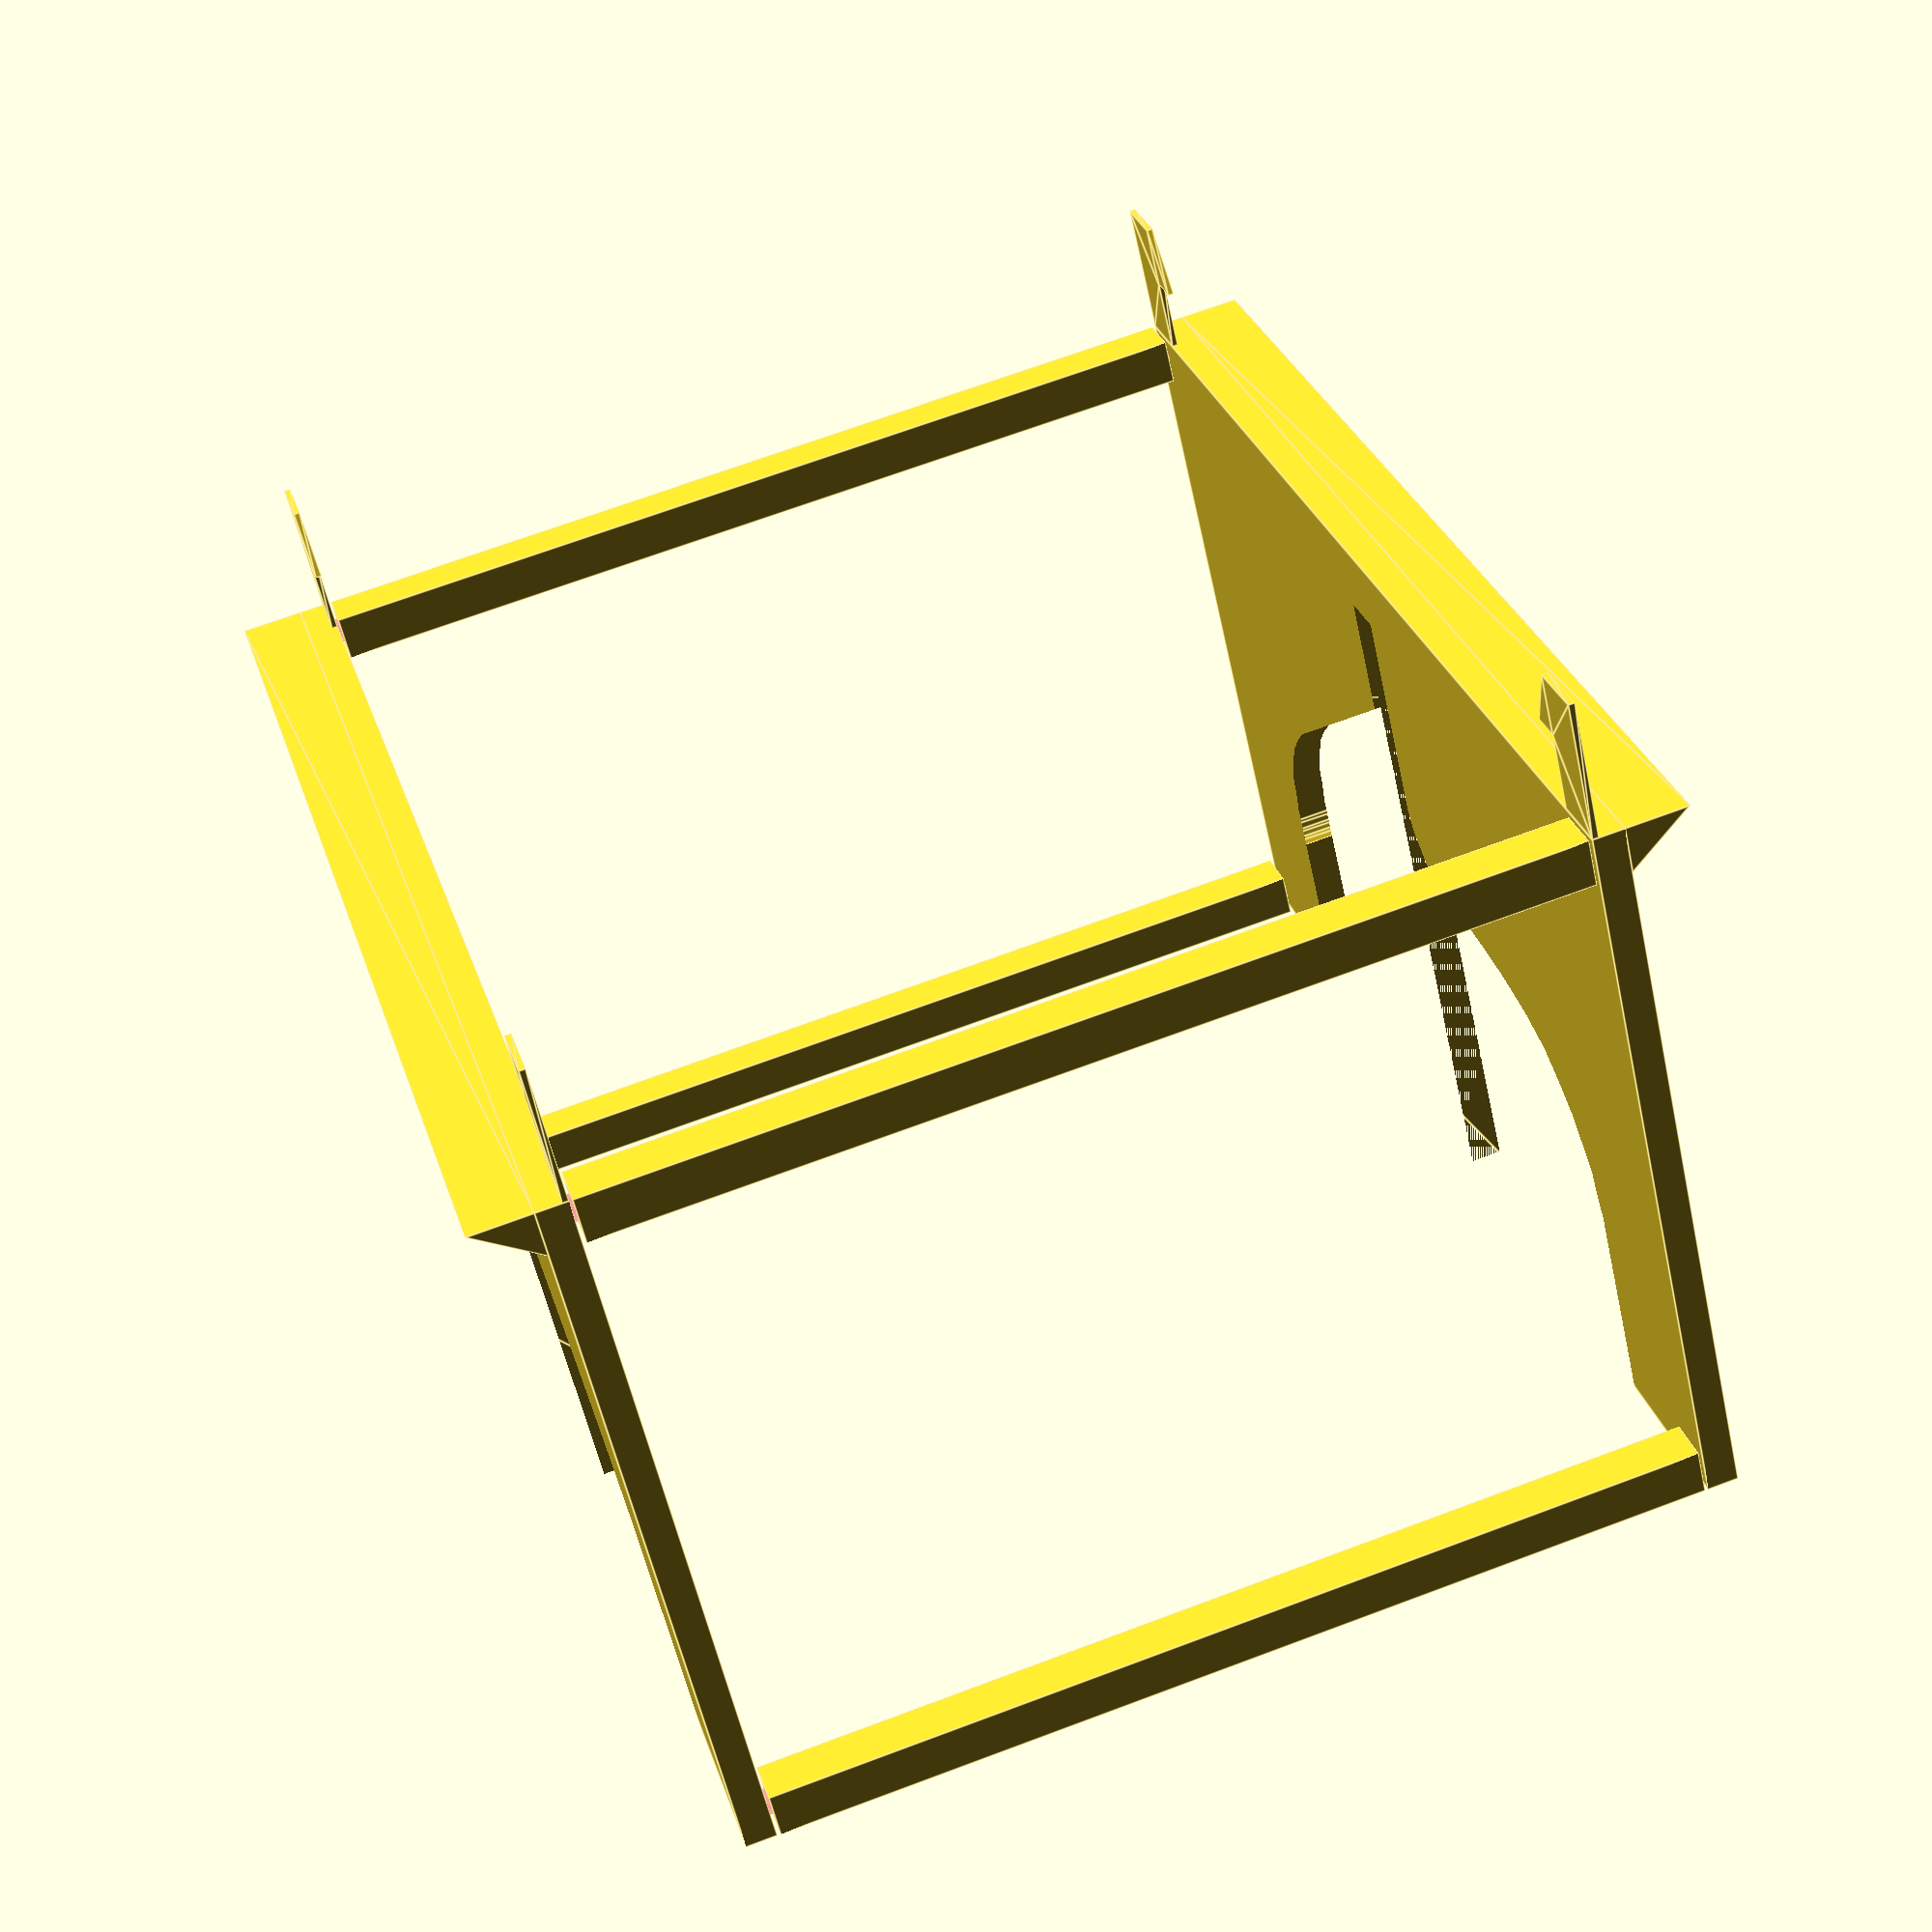
<openscad>
height = 120;
thickness = 5;

stabilizator = 10;
stabilizator_h = 7.5;

board_width = 180;
board_thickness = 12.0;
board_gap = 0.2;
board_holder_s = 10;
board_holder_t = 1;
board_overlap = 5;

connector_size = 7.5;
connector_bolt_d = 4;
connector_bolt_depth = 3.2;
connector_bolt_gap = 0.5;

front_back_distance = 152;

// holder_front();
// holder_back();
composite();
// connector();

module composite() {
  x = (board_width + 2*board_holder_s)/2 - connector_size/2;
  y = height - connector_size;
  holder_front();
  translate([0,0,-front_back_distance]) rotate([0,180,0]) holder_back();
  translate([x,0,0]) connector();
  translate([-x,0,0]) connector();
  translate([x,y,0]) connector();
  translate([-x,y,0]) connector();
}

module holder_front() {
  container_lift = 34;
  difference() {
    base();
    translate([0,container_lift,50]) rotate([180,0,0]) {
      cutout_front();
    }
  }
}

module holder_back() {
  container_lift = 10;
  difference() {
    base();
    translate([0,container_lift,50]) rotate([180,0,0]) {
      cutout_back();
    }
  }
}

module connector() {
  z = front_back_distance-2*connector_bolt_gap;
  translate([-connector_size/2,0,-front_back_distance+connector_bolt_gap]) {
    cube([connector_size, connector_size, z]);
    #translate([connector_size/2, connector_size/2, -connector_bolt_depth]) connector_bolt(false);
    #translate([connector_size/2, connector_size/2, z]) connector_bolt(false);
  }
}

module base() {
  w = board_width + 2*board_holder_s;
  translate([-w/2,0,0]) {
    difference() {
      union() {
        cube([w, height, thickness]);
        translate([0,0,thickness]) stabilize_on_board(w);
        holder_flaps();
      }
      translate([connector_size/2,connector_size/2,0]) connector_bolt(true);
      translate([w-connector_size/2,connector_size/2,0]) connector_bolt(true);
      translate([connector_size/2,height-connector_size/2,0]) connector_bolt(true);
      translate([w-connector_size/2,height-connector_size/2,0]) connector_bolt(true);
    }
  }
}

module connector_bolt(negative = false) {
  k = 0;
  if (!negative) { k = connector_bolt_depth; }
  cylinder(d=connector_bolt_d-k*2, h=connector_bolt_depth-k, $fa=1, $fs=0.1);
}

module holder_flaps() {
  h = board_thickness + 2*board_gap;
  h2 = h + board_holder_s;
  w = board_width + 2*board_holder_s;
  a = board_holder_s - board_gap;
  b = board_holder_s + board_overlap;
  linear_extrude(board_holder_t) polygon([
    [0  ,0],
    [w , 0],
    [w , -h2],
    [w-board_holder_s, -h2],
    [w-b, -h],
    [w-a, -h],
    [w-a, 0],
    [a, 0],
    [a, -board_thickness],
    [b, -board_thickness],
    [a, -h2],
    [0, -h2],
  ]);
}

module stabilize_on_board(w) {
  translate([w,0,0]) rotate([0,-90,0]) linear_extrude(w) polygon([
    [0,0],
    [stabilizator,0],
    [0,stabilizator_h],
  ])
  cube([w, thickness, thickness+stabilizator]);
}

module board_with_gap() {
  d = 100;
  h = board_thickness + 2*board_gap;
  w = board_width+2*board_gap;
  translate([-w/2,-h,-d/2])
    cube([w, h, d]);
}

module cutout_front() {
  size = 4; //scale (mm per unit)
  w = 18;   //width at the end
  add_h = 20;   //additional height
  h = 11.8;
  d = 100;
  ps = [
    [-add_h,0],
    [0, 0],
    [1, 0.13],
    [2, 0.5],
    [3, 1.05],
    [4, 1.86],
    [5, 2.7],
    [6, 3.8],
    [7, 5.2],
    [8, 6.8],
    [9.2, 9],
    [9.75, 10],
    [10.2, 11],
    [10.6, 12],
    [10.9, 13],
    [11.2, 14],
    [11.5, 15],
    [11.6, 16],
    [11.8, 17],
    [11.8, 18],
    [-add_h,w],
  ];

  scale([size,size]) {
    translate([w,-h],0) rotate([0,0,90]) linear_extrude(d) polygon(points = ps);
    translate([-w,-h,d]) rotate([180,0,90]) linear_extrude(d) polygon(points = ps);
  }
}

module cutout_back() {
  size = 4;
  w = 17.75;   //width at the end
  add_h = 50; //additional height
  h = 11.8;
  d = 100;
  ps = [
    [ 0.25,0],
    [ 0.25,1],
    [ 9,   1],
    [9.5,  1.1],
    [10.0, 1.3],
    [11.0, 2.2],
    [11.3, 3],
    [11.5, 4],
    [11.6, 5],
    [11.6, 6],
    [11.6, 7],
    [11.67, 8],
    [11.78, 9],
    [11.9, 10],
    [12.1, 11],
    [12.45, 12.5],
    [13.1, 14.1],
    [14.0, 15.2],
    [15.0, 16.2],
    [16,   16.8],
    [17,   17.4],
    [18,   17.5],
    [19,   w],
    [20,   w],
    [21,   w],
    [add_h,w],
    [add_h,0],
  ];
  scale([size,size]) {
    rotate([0,0,-90]) linear_extrude(d) polygon(points = ps);
    translate([0,0,d])rotate([180,0,-90]) linear_extrude(d) polygon(points = ps);
  }
}
</openscad>
<views>
elev=110.5 azim=321.7 roll=110.5 proj=p view=edges
</views>
